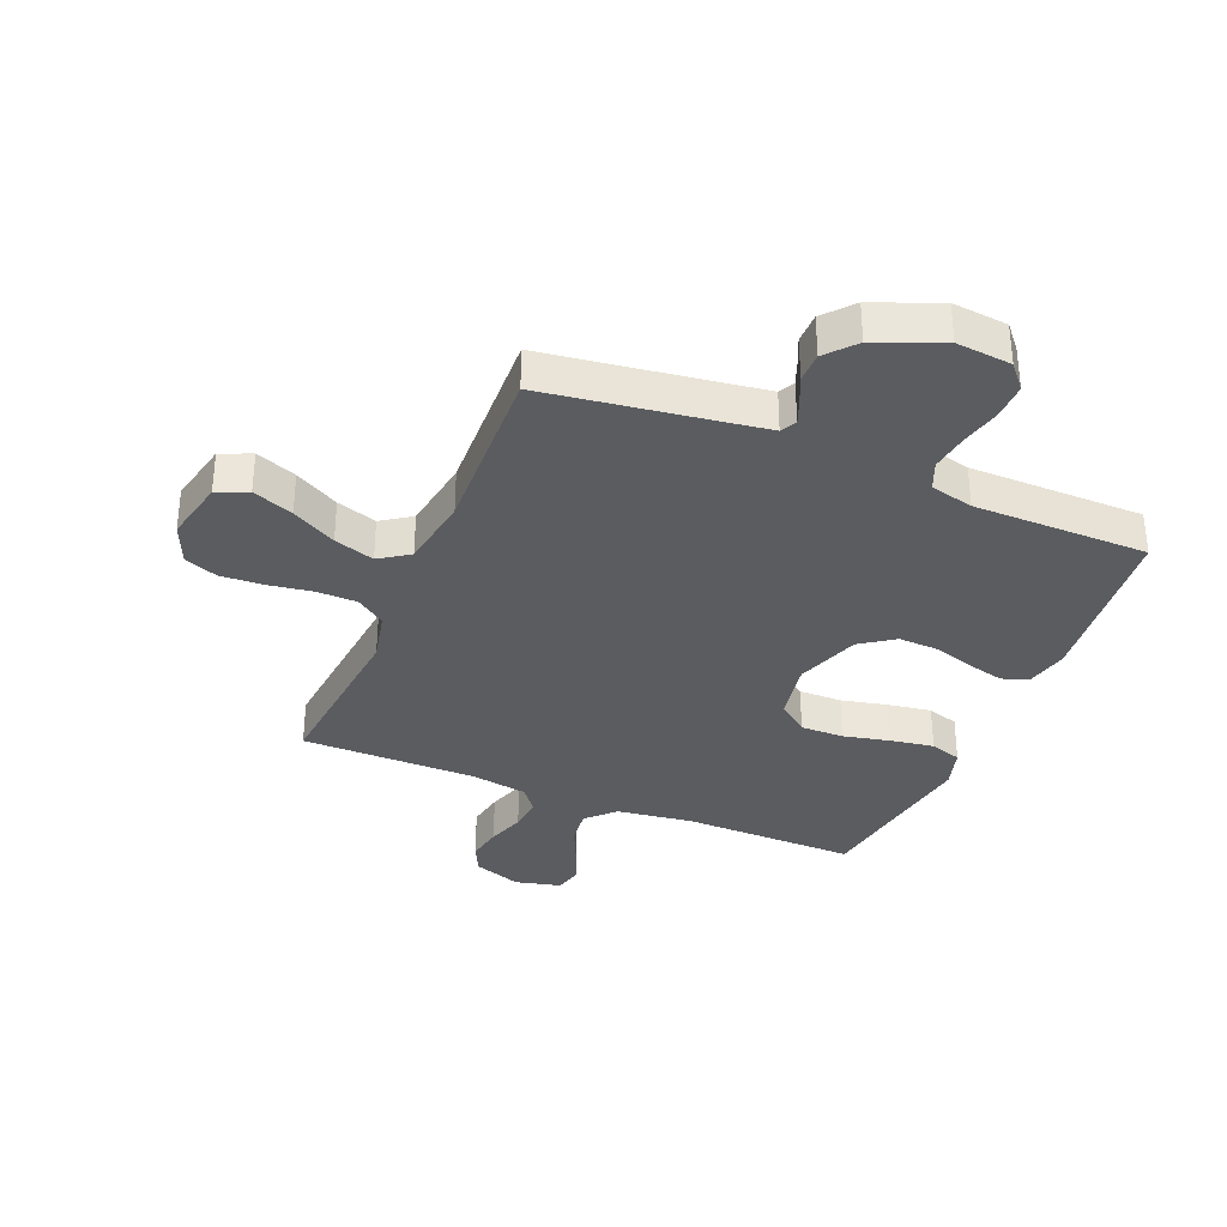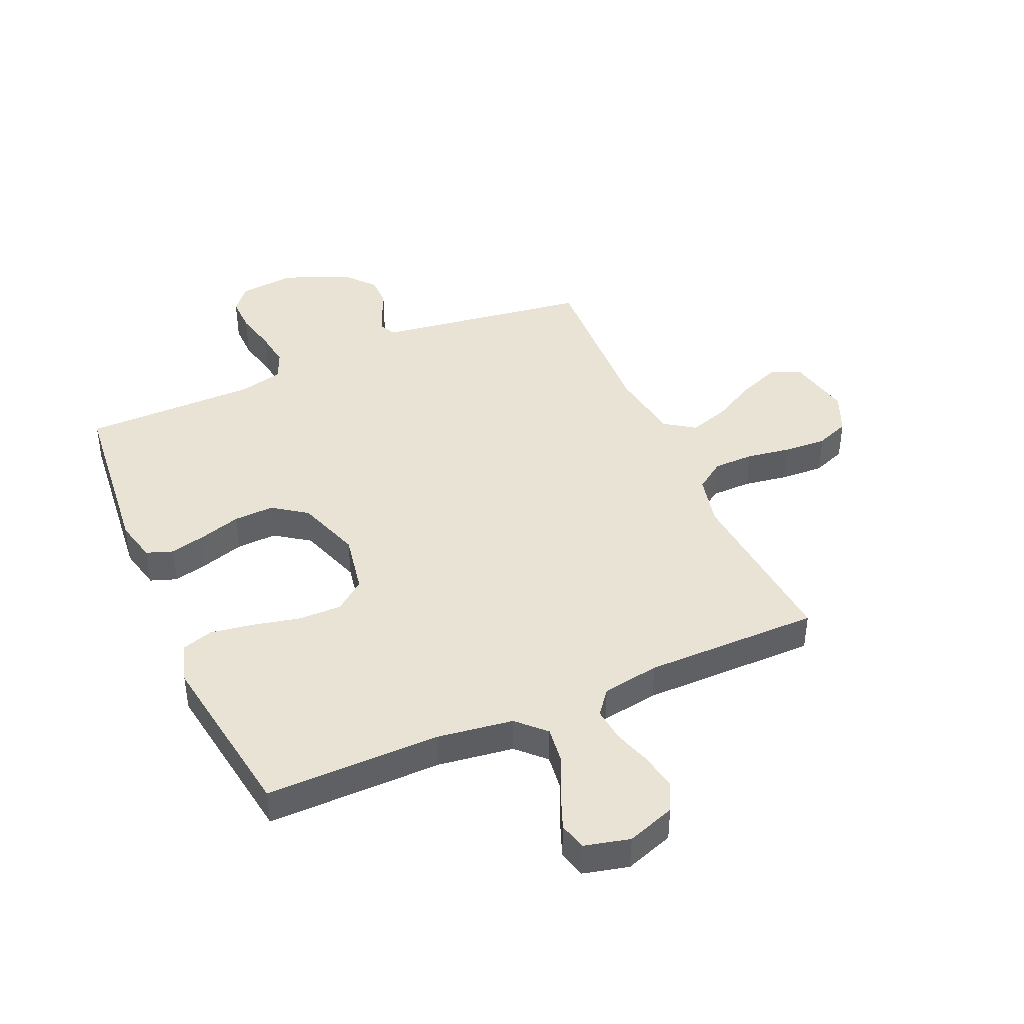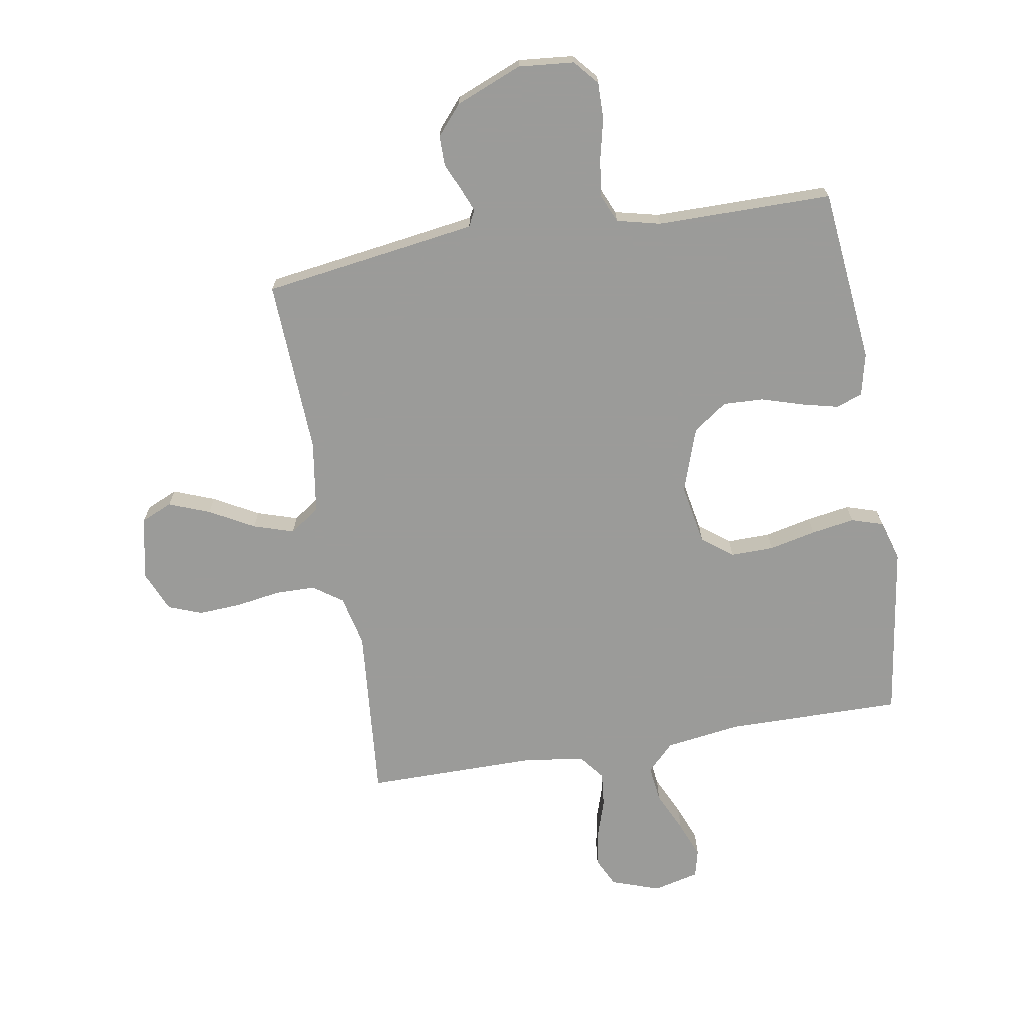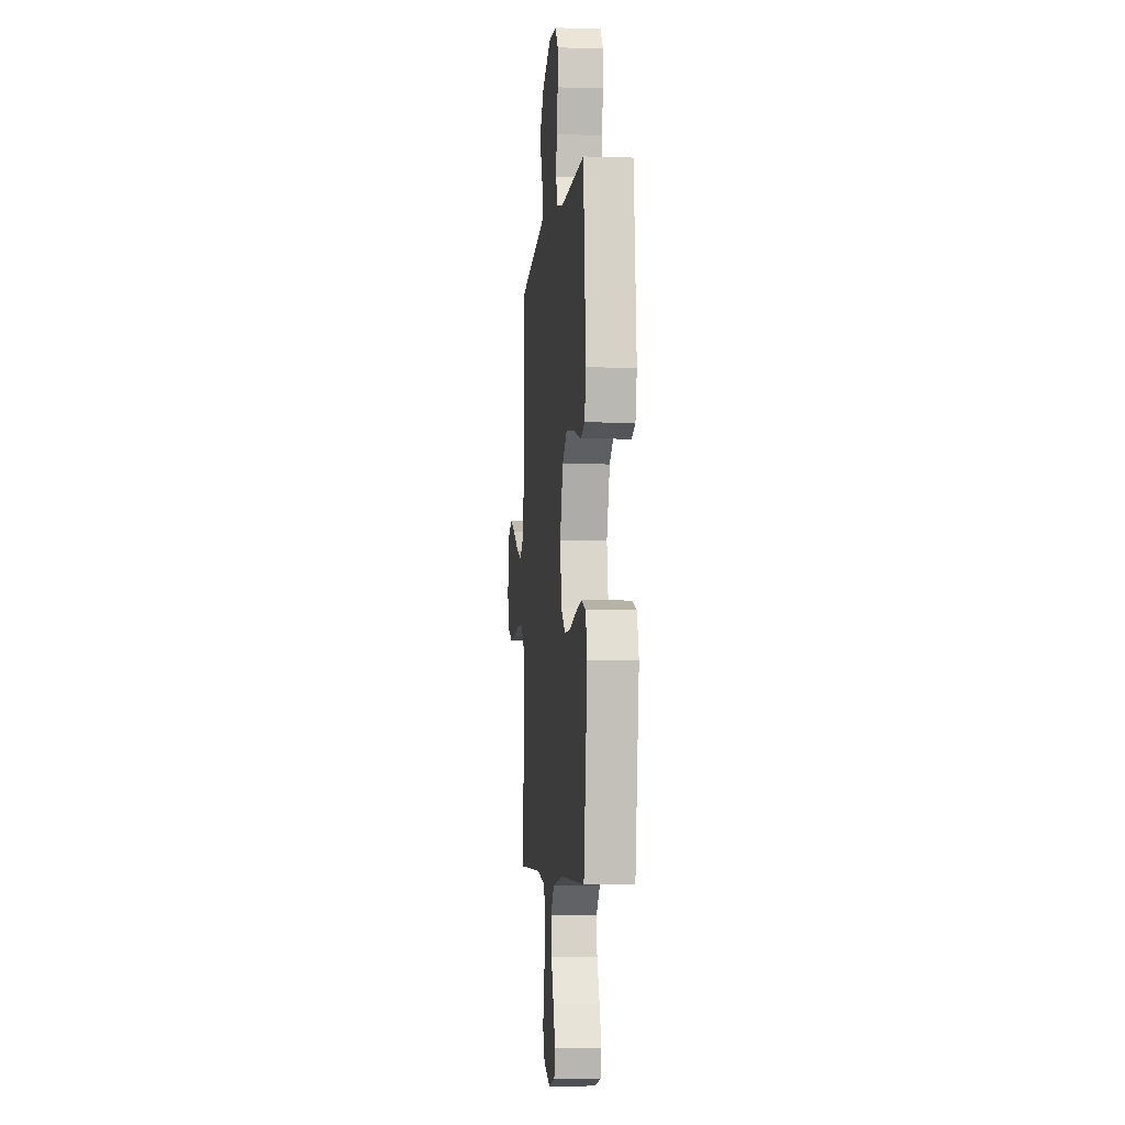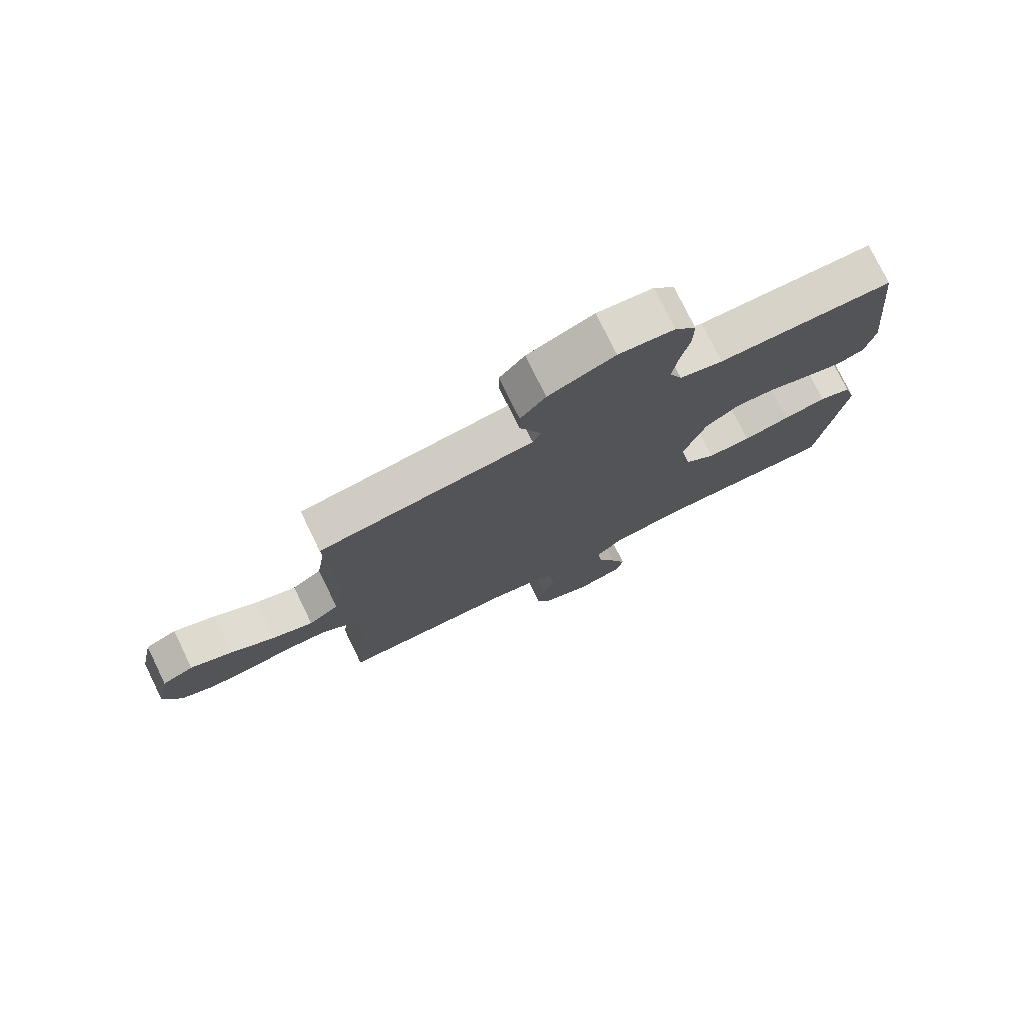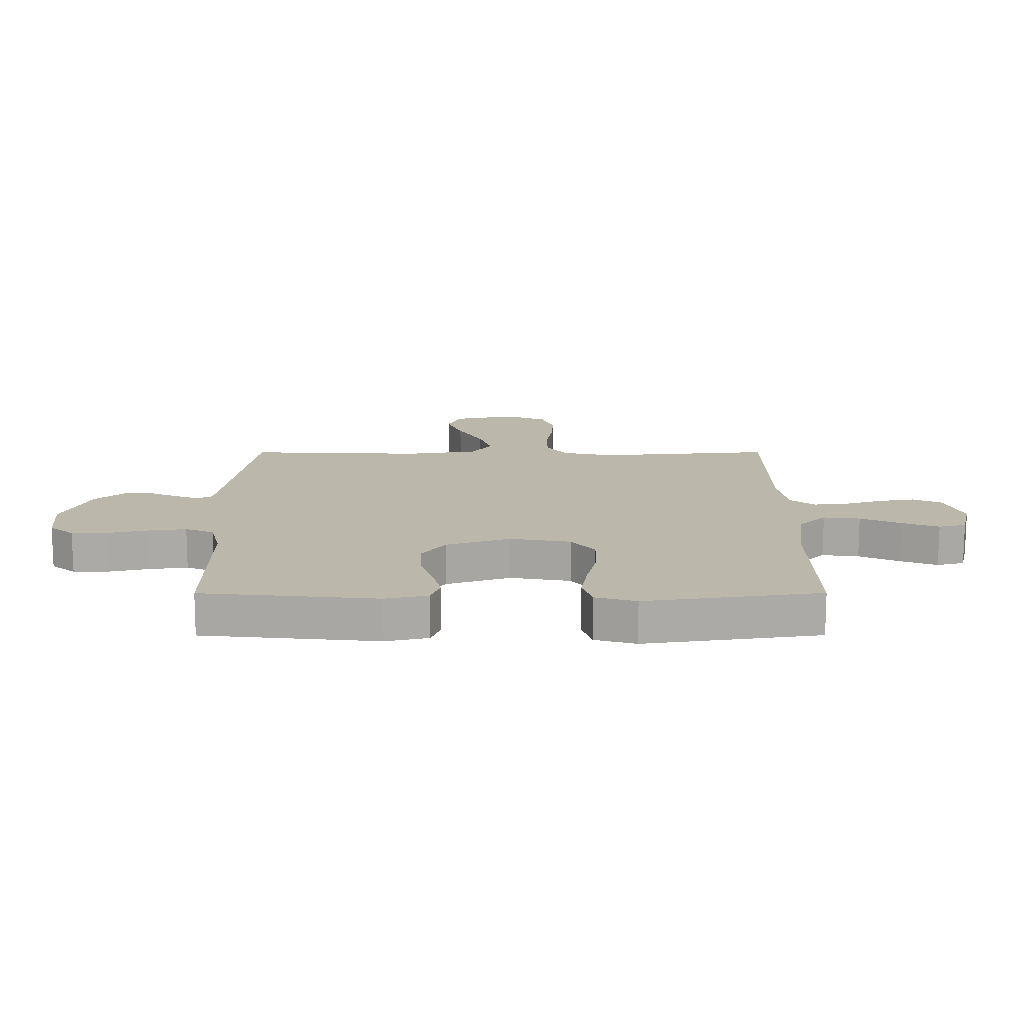
<metadata>
{"format":"obj","ext":"obj","renderer":"f3d","projection":"perspective","resolution":1024,"background":"white","views":[{"elev":-34.1,"azim":-22.7,"up":"+Y"},{"elev":42.3,"azim":156.3,"up":"+Y"},{"elev":-69.6,"azim":9.7,"up":"+Y"},{"elev":-5.3,"azim":84.4,"up":"+Z"},{"elev":76.4,"azim":-26.0,"up":"+Z"},{"elev":14.4,"azim":89.9,"up":"+Y"}]}
</metadata>
<code>
v -0.5 0.07 -0.5
v -0.473 0.07 -0.2
v -0.493 0.07 -0.112
v -0.543 0.07 -0.077
v -0.612 0.07 -0.076
v -0.688 0.07 -0.088
v -0.761 0.07 -0.092
v -0.818 0.07 -0.07
v -0.848 0.07 0
v -0.825 0.07 0.108
v -0.772 0.07 0.131
v -0.702 0.07 0.104
v -0.626 0.07 0.062
v -0.557 0.07 0.04
v -0.506 0.07 0.075
v -0.487 0.07 0.2
v -0.5 0.07 0.5
v -0.2 0.07 0.543
v -0.133 0.07 0.553
v -0.119 0.07 0.58
v -0.135 0.07 0.62
v -0.156 0.07 0.667
v -0.156 0.07 0.719
v -0.113 0.07 0.769
v 0 0.07 0.815
v 0.095 0.07 0.806
v 0.131 0.07 0.764
v 0.13 0.07 0.702
v 0.114 0.07 0.633
v 0.105 0.07 0.568
v 0.126 0.07 0.519
v 0.2 0.07 0.501
v 0.5 0.07 0.5
v 0.531 0.07 0.2
v 0.514 0.07 0.127
v 0.469 0.07 0.111
v 0.407 0.07 0.126
v 0.336 0.07 0.148
v 0.267 0.07 0.151
v 0.209 0.07 0.11
v 0.171 0.07 0
v 0.19 0.07 -0.104
v 0.242 0.07 -0.144
v 0.316 0.07 -0.143
v 0.396 0.07 -0.125
v 0.47 0.07 -0.113
v 0.524 0.07 -0.13
v 0.545 0.07 -0.2
v 0.5 0.07 -0.5
v 0.2 0.07 -0.497
v 0.071 0.07 -0.515
v 0.025 0.07 -0.561
v 0.033 0.07 -0.624
v 0.065 0.07 -0.693
v 0.09 0.07 -0.756
v 0.078 0.07 -0.803
v 0 0.07 -0.822
v -0.083 0.07 -0.793
v -0.107 0.07 -0.743
v -0.096 0.07 -0.681
v -0.075 0.07 -0.616
v -0.069 0.07 -0.558
v -0.102 0.07 -0.516
v -0.2 0.07 -0.5
v -0.5 0 -0.5
v -0.473 0 -0.2
v -0.493 0 -0.112
v -0.543 0 -0.077
v -0.612 0 -0.076
v -0.688 0 -0.088
v -0.761 0 -0.092
v -0.818 0 -0.07
v -0.848 0 0
v -0.825 0 0.108
v -0.772 0 0.131
v -0.702 0 0.104
v -0.626 0 0.062
v -0.557 0 0.04
v -0.506 0 0.075
v -0.487 0 0.2
v -0.5 0 0.5
v -0.2 0 0.543
v -0.133 0 0.553
v -0.119 0 0.58
v -0.135 0 0.62
v -0.156 0 0.667
v -0.156 0 0.719
v -0.113 0 0.769
v 0 0 0.815
v 0.095 0 0.806
v 0.131 0 0.764
v 0.13 0 0.702
v 0.114 0 0.633
v 0.105 0 0.568
v 0.126 0 0.519
v 0.2 0 0.501
v 0.5 0 0.5
v 0.531 0 0.2
v 0.514 0 0.127
v 0.469 0 0.111
v 0.407 0 0.126
v 0.336 0 0.148
v 0.267 0 0.151
v 0.209 0 0.11
v 0.171 0 0
v 0.19 0 -0.104
v 0.242 0 -0.144
v 0.316 0 -0.143
v 0.396 0 -0.125
v 0.47 0 -0.113
v 0.524 0 -0.13
v 0.545 0 -0.2
v 0.5 0 -0.5
v 0.2 0 -0.497
v 0.071 0 -0.515
v 0.025 0 -0.561
v 0.033 0 -0.624
v 0.065 0 -0.693
v 0.09 0 -0.756
v 0.078 0 -0.803
v 0 0 -0.822
v -0.083 0 -0.793
v -0.107 0 -0.743
v -0.096 0 -0.681
v -0.075 0 -0.616
v -0.069 0 -0.558
v -0.102 0 -0.516
v -0.2 0 -0.5
f 58 59 60 61
f 58 61 62
f 57 58 62
f 56 57 62
f 53 54 55 56
f 53 56 62
f 52 53 62 63
f 47 48 49 50
f 47 50 51
f 44 45 46 47
f 44 47 51
f 43 44 51 52
f 35 36 37 38
f 33 34 35 38
f 32 33 38 39
f 31 32 39 40
f 26 27 28 29
f 26 29 30
f 25 26 30
f 24 25 30
f 21 22 23 24
f 20 21 24 30
f 19 20 30 31
f 16 17 18
f 15 16 18 19
f 10 11 12 13
f 10 13 14
f 9 10 14
f 8 9 14
f 5 6 7 8
f 4 5 8 14
f 3 4 14 15
f 64 1 2
f 63 64 2 3
f 42 43 52 63
f 41 42 63 3
f 19 31 40 41
f 3 15 19 41
f 125 124 123 122
f 126 125 122
f 126 122 121
f 126 121 120
f 120 119 118 117
f 126 120 117
f 127 126 117 116
f 114 113 112 111
f 115 114 111
f 111 110 109 108
f 115 111 108
f 116 115 108 107
f 102 101 100 99
f 102 99 98 97
f 103 102 97 96
f 104 103 96 95
f 93 92 91 90
f 94 93 90
f 94 90 89
f 94 89 88
f 88 87 86 85
f 94 88 85 84
f 95 94 84 83
f 82 81 80
f 83 82 80 79
f 77 76 75 74
f 78 77 74
f 78 74 73
f 78 73 72
f 72 71 70 69
f 78 72 69 68
f 79 78 68 67
f 66 65 128
f 67 66 128 127
f 127 116 107 106
f 67 127 106 105
f 105 104 95 83
f 105 83 79 67
f 1 65 66 2
f 2 66 67 3
f 3 67 68 4
f 4 68 69 5
f 5 69 70 6
f 6 70 71 7
f 7 71 72 8
f 8 72 73 9
f 9 73 74 10
f 10 74 75 11
f 11 75 76 12
f 12 76 77 13
f 13 77 78 14
f 14 78 79 15
f 15 79 80 16
f 16 80 81 17
f 17 81 82 18
f 18 82 83 19
f 19 83 84 20
f 20 84 85 21
f 21 85 86 22
f 22 86 87 23
f 23 87 88 24
f 24 88 89 25
f 25 89 90 26
f 26 90 91 27
f 27 91 92 28
f 28 92 93 29
f 29 93 94 30
f 30 94 95 31
f 31 95 96 32
f 32 96 97 33
f 33 97 98 34
f 34 98 99 35
f 35 99 100 36
f 36 100 101 37
f 37 101 102 38
f 38 102 103 39
f 39 103 104 40
f 40 104 105 41
f 41 105 106 42
f 42 106 107 43
f 43 107 108 44
f 44 108 109 45
f 45 109 110 46
f 46 110 111 47
f 47 111 112 48
f 48 112 113 49
f 49 113 114 50
f 50 114 115 51
f 51 115 116 52
f 52 116 117 53
f 53 117 118 54
f 54 118 119 55
f 55 119 120 56
f 56 120 121 57
f 57 121 122 58
f 58 122 123 59
f 59 123 124 60
f 60 124 125 61
f 61 125 126 62
f 62 126 127 63
f 63 127 128 64
f 64 128 65 1

</code>
